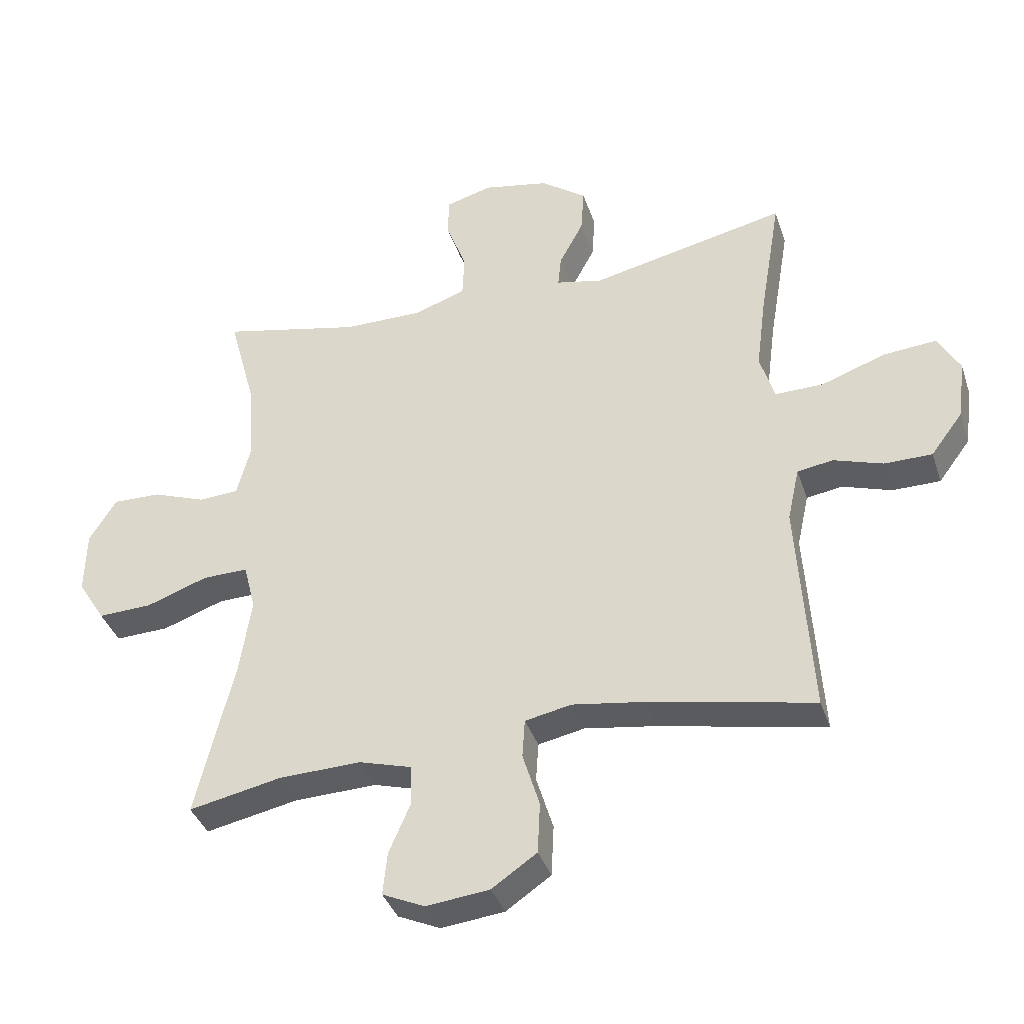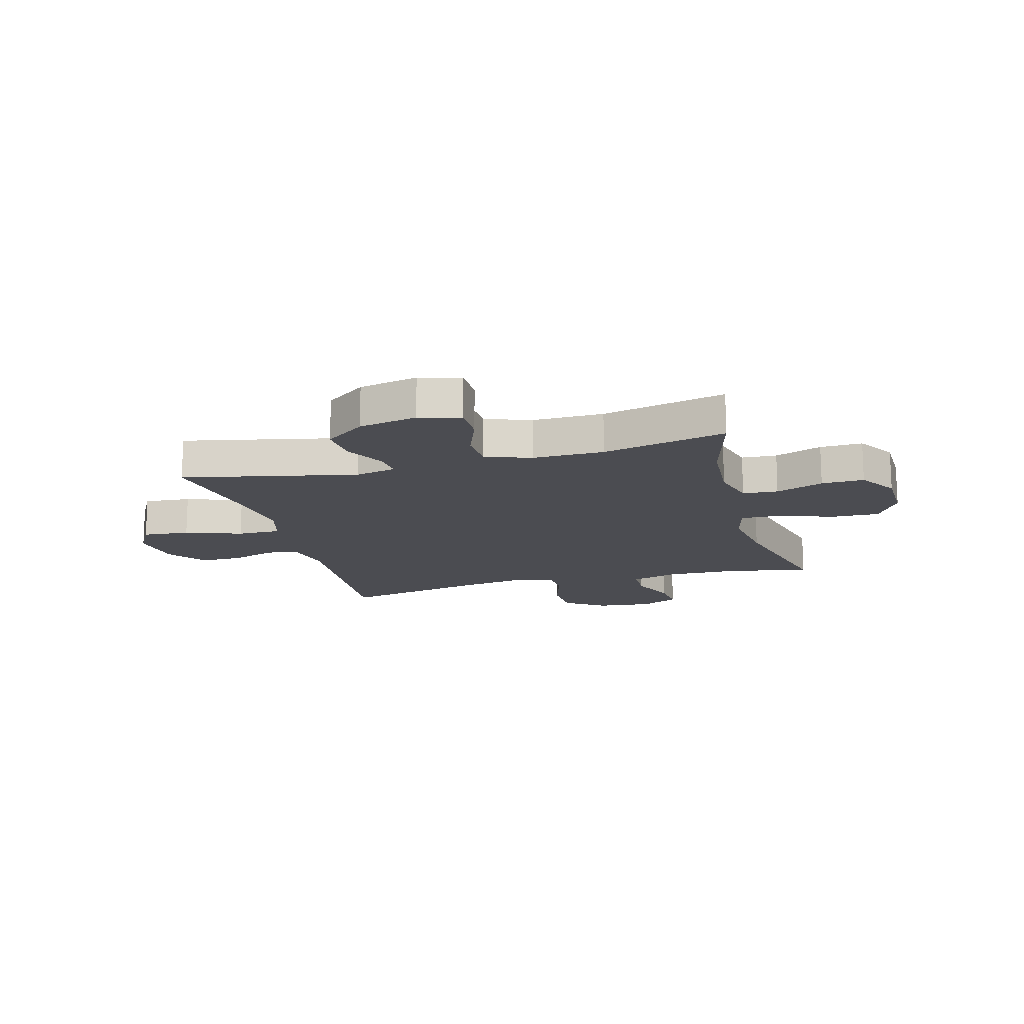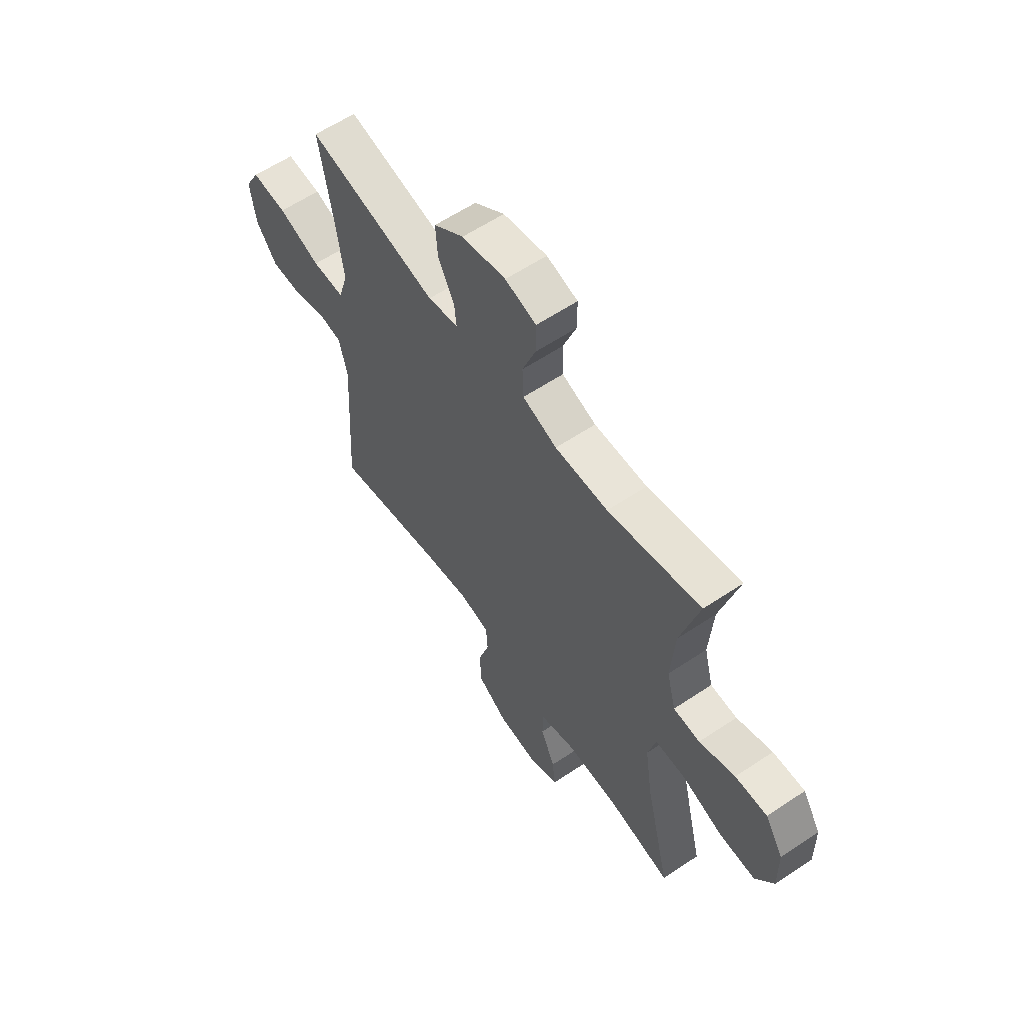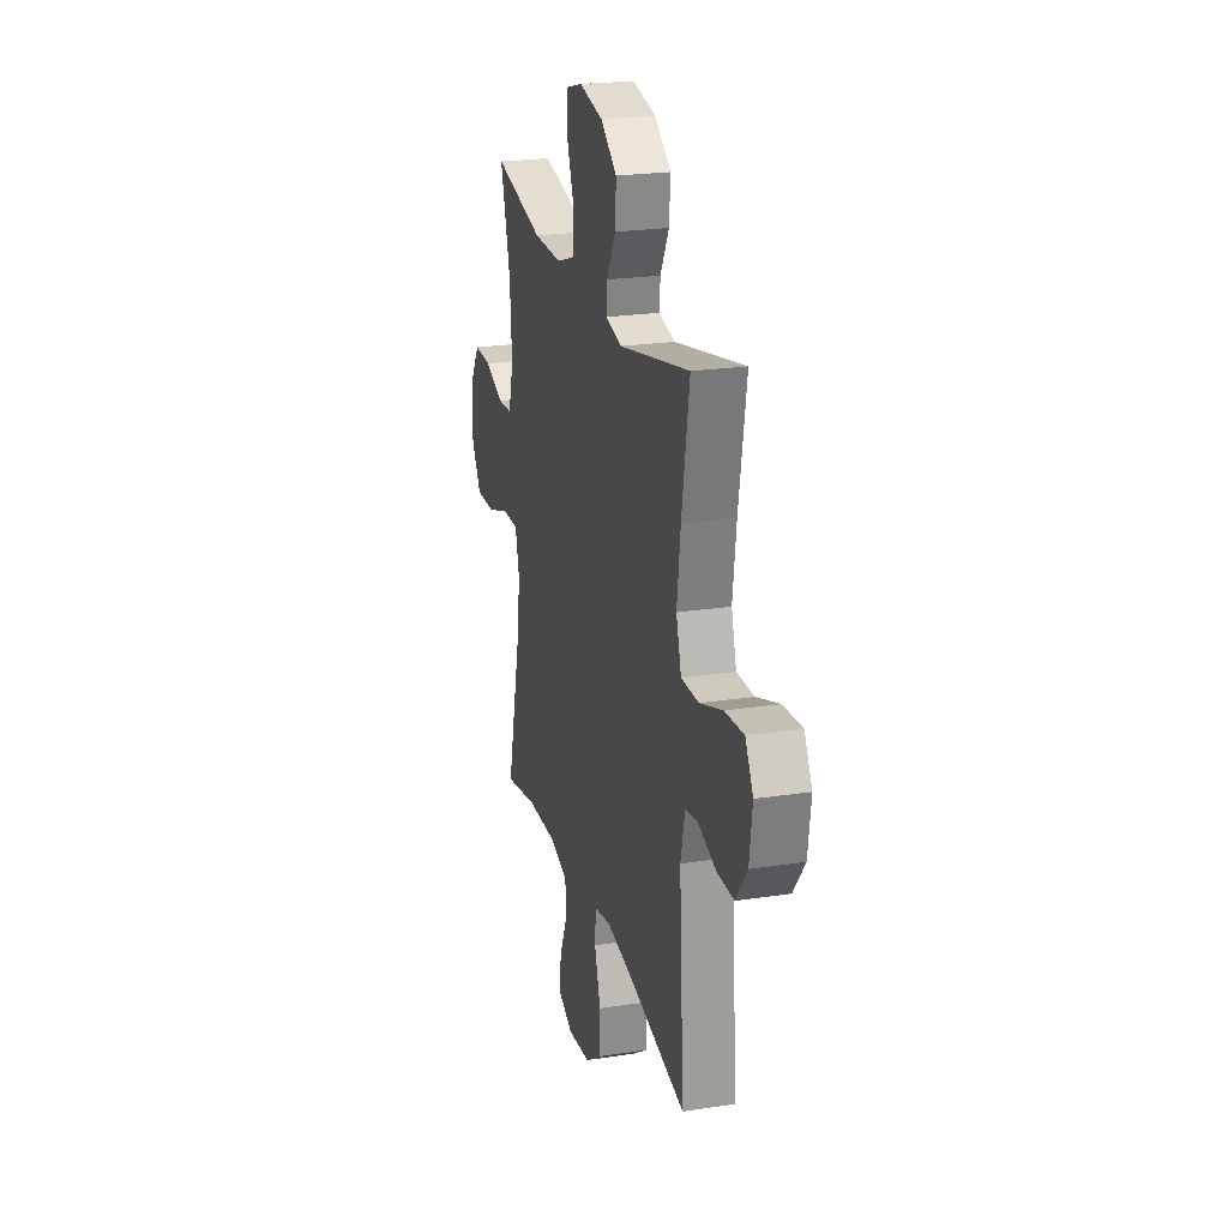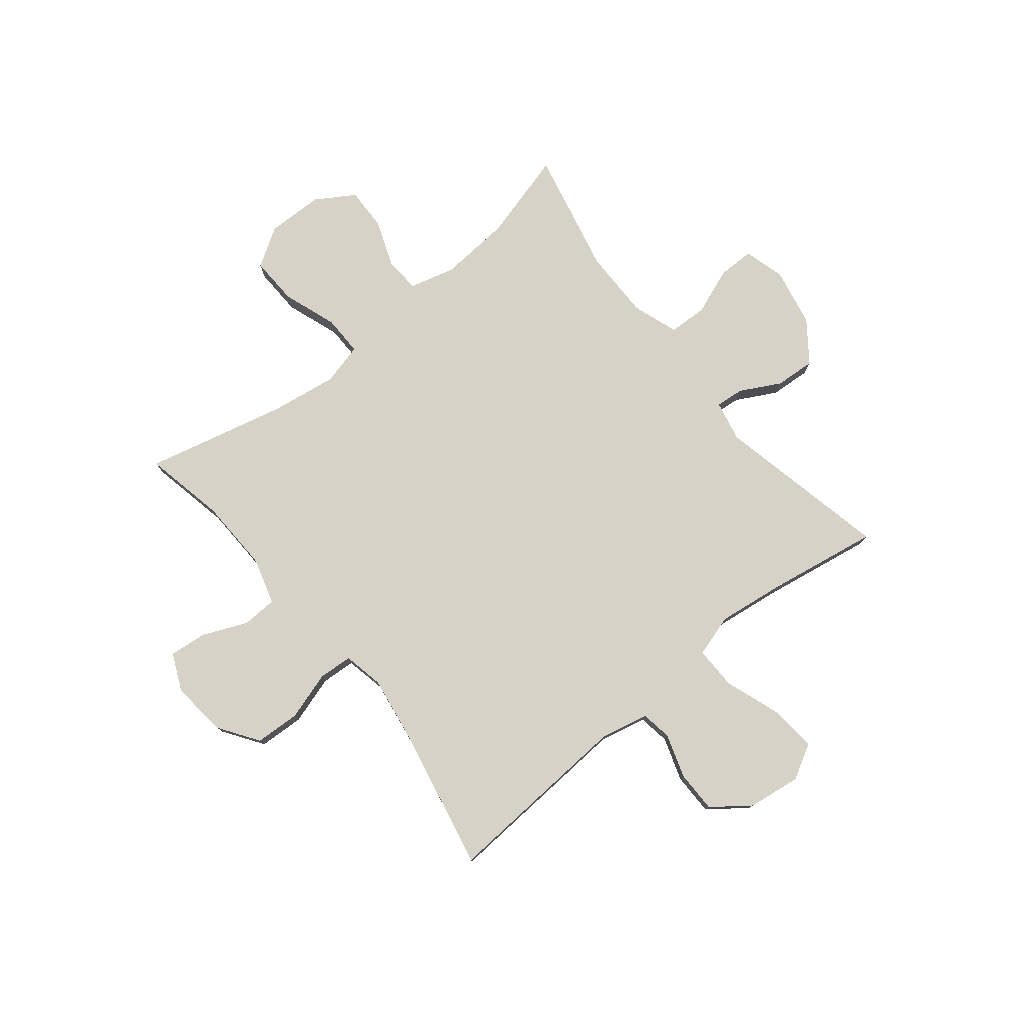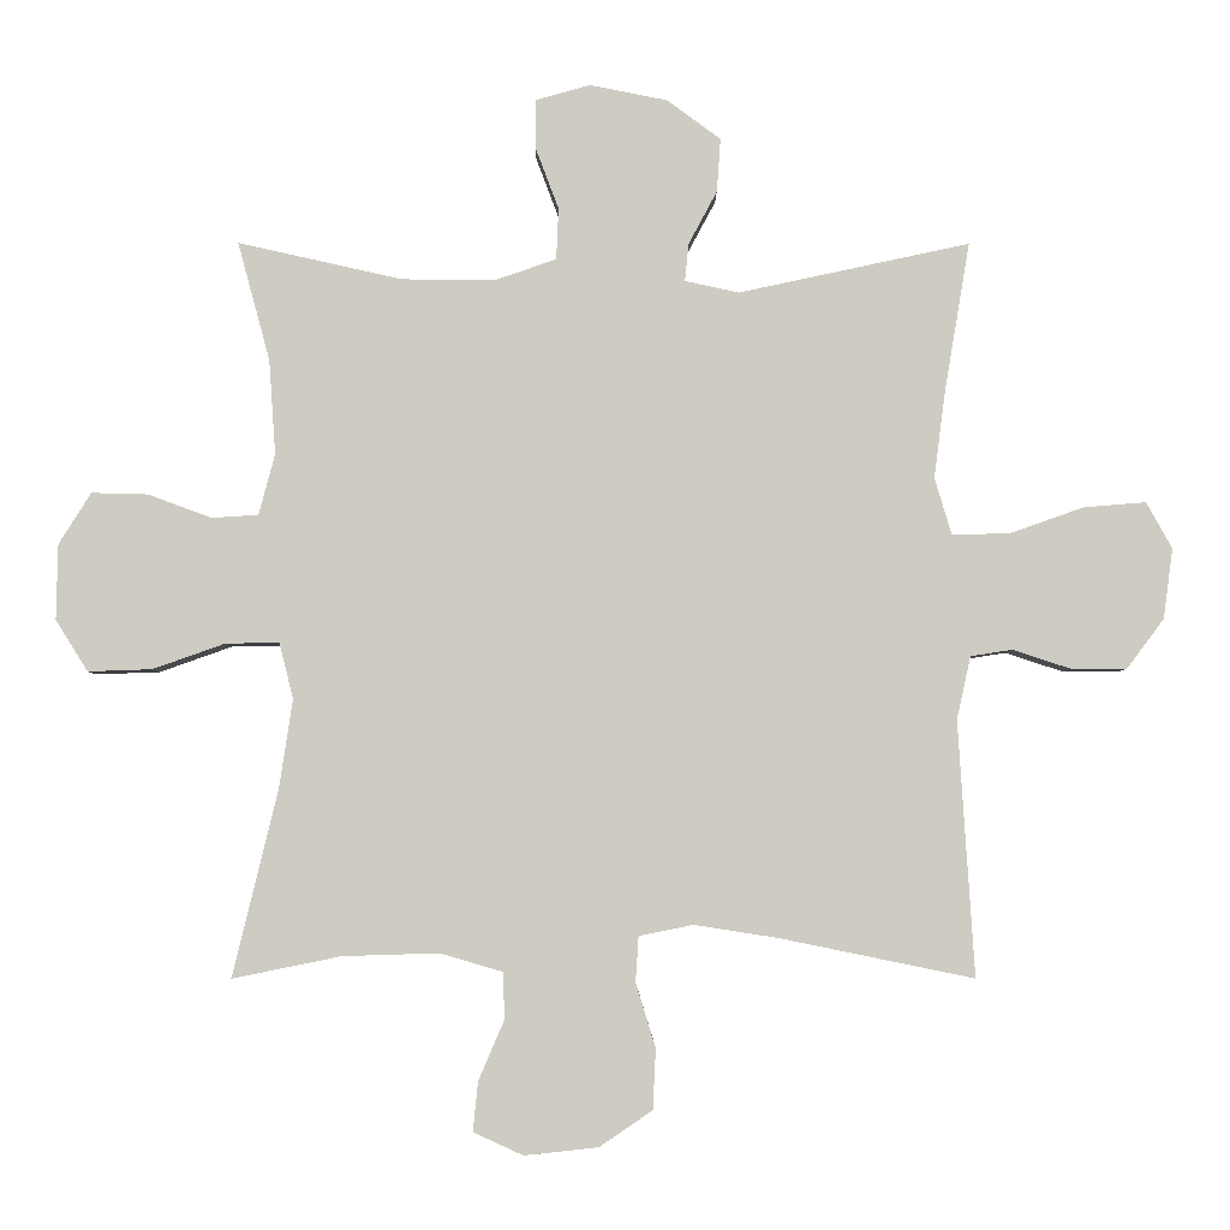
<metadata>
{"format":"obj","ext":"obj","renderer":"f3d","projection":"perspective","resolution":1024,"background":"white","views":[{"elev":-37.8,"azim":-162.4,"up":"+Z"},{"elev":-15.5,"azim":15.3,"up":"+Y"},{"elev":60.1,"azim":55.6,"up":"+Z"},{"elev":23.0,"azim":-104.6,"up":"+Z"},{"elev":78.0,"azim":-129.0,"up":"+Y"},{"elev":-4.3,"azim":179.7,"up":"+Z"}]}
</metadata>
<code>
v -0.5 0.07 -0.5
v -0.478 0.07 -0.152
v -0.497 0.07 -0.066
v -0.554 0.07 -0.057
v -0.633 0.07 -0.083
v -0.709 0.07 -0.083
v -0.76 0.07 -0.015
v -0.773 0.07 0.081
v -0.738 0.07 0.144
v -0.653 0.07 0.137
v -0.551 0.07 0.101
v -0.473 0.07 0.1
v -0.45 0.07 0.177
v -0.466 0.07 0.299
v -0.5 0.07 0.5
v -0.185 0.07 0.432
v -0.111 0.07 0.448
v -0.116 0.07 0.499
v -0.155 0.07 0.572
v -0.16 0.07 0.645
v -0.087 0.07 0.699
v 0.019 0.07 0.72
v 0.094 0.07 0.699
v 0.094 0.07 0.633
v 0.062 0.07 0.548
v 0.065 0.07 0.478
v 0.148 0.07 0.449
v 0.276 0.07 0.45
v 0.5 0.07 0.5
v 0.456 0.07 0.338
v 0.447 0.07 0.209
v 0.469 0.07 0.126
v 0.533 0.07 0.122
v 0.619 0.07 0.154
v 0.696 0.07 0.156
v 0.74 0.07 0.086
v 0.742 0.07 -0.017
v 0.698 0.07 -0.087
v 0.611 0.07 -0.084
v 0.512 0.07 -0.049
v 0.439 0.07 -0.048
v 0.42 0.07 -0.124
v 0.438 0.07 -0.244
v 0.5 0.07 -0.5
v 0.352 0.07 -0.47
v 0.22 0.07 -0.466
v 0.135 0.07 -0.491
v 0.133 0.07 -0.555
v 0.168 0.07 -0.636
v 0.175 0.07 -0.704
v 0.107 0.07 -0.735
v 0.006 0.07 -0.724
v -0.066 0.07 -0.675
v -0.07 0.07 -0.593
v -0.043 0.07 -0.505
v -0.047 0.07 -0.443
v -0.121 0.07 -0.428
v -0.236 0.07 -0.446
v -0.5 0 -0.5
v -0.478 0 -0.152
v -0.497 0 -0.066
v -0.554 0 -0.057
v -0.633 0 -0.083
v -0.709 0 -0.083
v -0.76 0 -0.015
v -0.773 0 0.081
v -0.738 0 0.144
v -0.653 0 0.137
v -0.551 0 0.101
v -0.473 0 0.1
v -0.45 0 0.177
v -0.466 0 0.299
v -0.5 0 0.5
v -0.185 0 0.432
v -0.111 0 0.448
v -0.116 0 0.499
v -0.155 0 0.572
v -0.16 0 0.645
v -0.087 0 0.699
v 0.019 0 0.72
v 0.094 0 0.699
v 0.094 0 0.633
v 0.062 0 0.548
v 0.065 0 0.478
v 0.148 0 0.449
v 0.276 0 0.45
v 0.5 0 0.5
v 0.456 0 0.338
v 0.447 0 0.209
v 0.469 0 0.126
v 0.533 0 0.122
v 0.619 0 0.154
v 0.696 0 0.156
v 0.74 0 0.086
v 0.742 0 -0.017
v 0.698 0 -0.087
v 0.611 0 -0.084
v 0.512 0 -0.049
v 0.439 0 -0.048
v 0.42 0 -0.124
v 0.438 0 -0.244
v 0.5 0 -0.5
v 0.352 0 -0.47
v 0.22 0 -0.466
v 0.135 0 -0.491
v 0.133 0 -0.555
v 0.168 0 -0.636
v 0.175 0 -0.704
v 0.107 0 -0.735
v 0.006 0 -0.724
v -0.066 0 -0.675
v -0.07 0 -0.593
v -0.043 0 -0.505
v -0.047 0 -0.443
v -0.121 0 -0.428
v -0.236 0 -0.446
f 53 54 55
f 52 53 55
f 51 52 55
f 50 51 55
f 49 50 55
f 48 49 55
f 47 48 55 56
f 46 47 56
f 45 46 56 57
f 43 44 45
f 42 43 45 57
f 38 39 40
f 37 38 40
f 36 37 40
f 35 36 40
f 34 35 40
f 33 34 40
f 32 33 40 41
f 42 57 58
f 41 42 58
f 32 41 58
f 31 32 58
f 23 24 25
f 22 23 25
f 21 22 25
f 20 21 25
f 19 20 25
f 18 19 25
f 17 18 25 26
f 16 17 26 27
f 14 15 16
f 16 27 28
f 14 16 28
f 13 14 28
f 9 10 11
f 8 9 11
f 7 8 11
f 6 7 11
f 5 6 11
f 4 5 11
f 3 4 11 12
f 28 29 30
f 13 28 30
f 12 13 30
f 3 12 30
f 2 3 30
f 30 31 58
f 2 30 58
f 1 2 58
f 113 112 111
f 113 111 110
f 113 110 109
f 113 109 108
f 113 108 107
f 113 107 106
f 114 113 106 105
f 114 105 104
f 115 114 104 103
f 103 102 101
f 115 103 101 100
f 98 97 96
f 98 96 95
f 98 95 94
f 98 94 93
f 98 93 92
f 98 92 91
f 99 98 91 90
f 116 115 100
f 116 100 99
f 116 99 90
f 116 90 89
f 83 82 81
f 83 81 80
f 83 80 79
f 83 79 78
f 83 78 77
f 83 77 76
f 84 83 76 75
f 85 84 75 74
f 74 73 72
f 86 85 74
f 86 74 72
f 86 72 71
f 69 68 67
f 69 67 66
f 69 66 65
f 69 65 64
f 69 64 63
f 69 63 62
f 70 69 62 61
f 88 87 86
f 88 86 71
f 88 71 70
f 88 70 61
f 88 61 60
f 116 89 88
f 116 88 60
f 116 60 59
f 1 59 60 2
f 2 60 61 3
f 3 61 62 4
f 4 62 63 5
f 5 63 64 6
f 6 64 65 7
f 7 65 66 8
f 8 66 67 9
f 9 67 68 10
f 10 68 69 11
f 11 69 70 12
f 12 70 71 13
f 13 71 72 14
f 14 72 73 15
f 15 73 74 16
f 16 74 75 17
f 17 75 76 18
f 18 76 77 19
f 19 77 78 20
f 20 78 79 21
f 21 79 80 22
f 22 80 81 23
f 23 81 82 24
f 24 82 83 25
f 25 83 84 26
f 26 84 85 27
f 27 85 86 28
f 28 86 87 29
f 29 87 88 30
f 30 88 89 31
f 31 89 90 32
f 32 90 91 33
f 33 91 92 34
f 34 92 93 35
f 35 93 94 36
f 36 94 95 37
f 37 95 96 38
f 38 96 97 39
f 39 97 98 40
f 40 98 99 41
f 41 99 100 42
f 42 100 101 43
f 43 101 102 44
f 44 102 103 45
f 45 103 104 46
f 46 104 105 47
f 47 105 106 48
f 48 106 107 49
f 49 107 108 50
f 50 108 109 51
f 51 109 110 52
f 52 110 111 53
f 53 111 112 54
f 54 112 113 55
f 55 113 114 56
f 56 114 115 57
f 57 115 116 58
f 58 116 59 1

</code>
